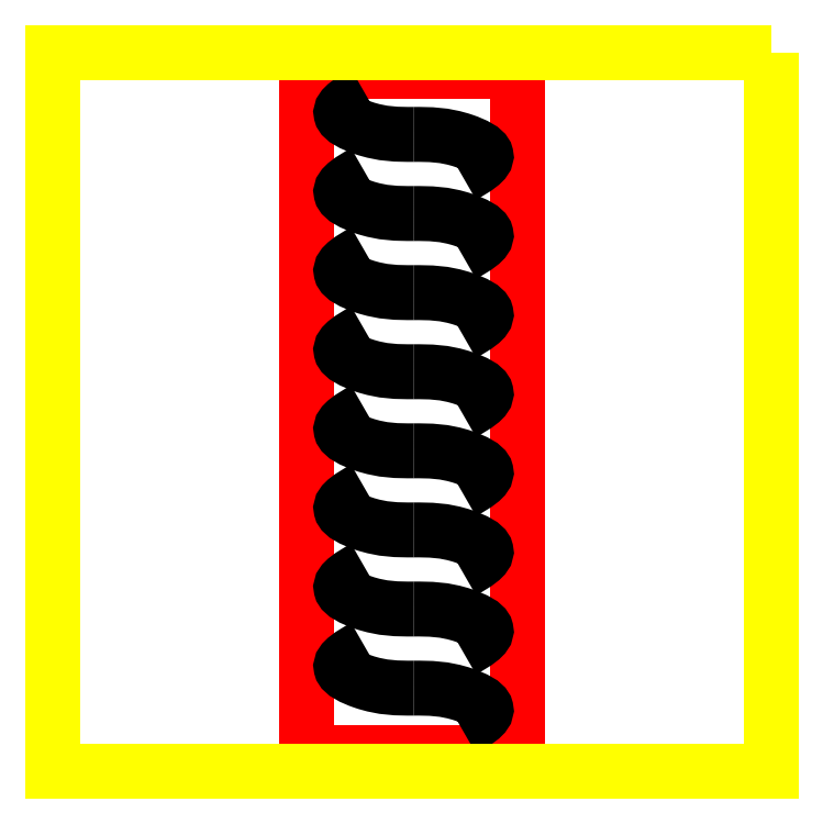
<metadata>
{"format":"dxf","ext":"dxf","renderer":"ezdxf+matplotlib","layout":"modelspace","background":"white","min_lineweight":24,"dpi":150}
</metadata>
<code>
0
SECTION
2
ENTITIES
0
LINE
8
1
10
352.6
20
973.7
30
0
11
647.4
21
973.7
31
0
0
LINE
8
1
10
352.6
20
26.34
30
0
11
352.6
21
973.7
31
0
0
LINE
8
1
10
647.4
20
26.34
30
0
11
352.6
21
26.34
31
0
0
LINE
8
1
10
647.4
20
973.7
30
0
11
647.4
21
26.34
31
0
0
SPLINE
8
3
210
0
220
0
230
1
70
     8
71
     3
72
    10
73
     6
74
     4
42
1e-10
43
1e-10
44
1e-10
40
0
40
0
40
0
40
0
40
40.06
40
72.87
40
137.3
40
137.3
40
137.3
40
137.3
10
570
20
58.11
30
0
10
587.5
20
68.16
30
0
10
619.3
20
86.46
30
0
10
556.6
20
116.1
30
0
10
523.8
20
116.1
30
0
10
502.1
20
116
30
0
11
570
21
58.11
31
0
11
602.8
21
87.51
31
0
11
572.4
21
106.9
31
0
11
502.1
21
116
31
0
0
SPLINE
8
3
210
0
220
0
230
1
70
     8
71
     3
72
    10
73
     6
74
     4
42
1e-10
43
1e-10
44
1e-10
40
0
40
0
40
0
40
0
40
40.06
40
72.87
40
137.3
40
137.3
40
137.3
40
137.3
10
434.2
20
173.9
30
0
10
416.7
20
163.8
30
0
10
384.9
20
145.5
30
0
10
447.6
20
115.9
30
0
10
480.4
20
116
30
0
10
502.1
20
116
30
0
11
434.2
21
173.9
31
0
11
401.4
21
144.5
31
0
11
431.8
21
125.1
31
0
11
502.1
21
116
31
0
0
SPLINE
8
3
210
0
220
0
230
1
70
     8
71
     3
72
    10
73
     6
74
     4
42
1e-10
43
1e-10
44
1e-10
40
0
40
0
40
0
40
0
40
40.06
40
72.87
40
137.3
40
137.3
40
137.3
40
137.3
10
570
20
168.1
30
0
10
587.5
20
178.2
30
0
10
619.3
20
196.5
30
0
10
556.6
20
226.1
30
0
10
523.8
20
226.1
30
0
10
502.1
20
226
30
0
11
570
21
168.1
31
0
11
602.8
21
197.5
31
0
11
572.4
21
216.9
31
0
11
502.1
21
226
31
0
0
SPLINE
8
3
210
0
220
0
230
1
70
     8
71
     3
72
    10
73
     6
74
     4
42
1e-10
43
1e-10
44
1e-10
40
0
40
0
40
0
40
0
40
40.06
40
72.87
40
137.3
40
137.3
40
137.3
40
137.3
10
434.2
20
283.9
30
0
10
416.7
20
273.8
30
0
10
384.9
20
255.5
30
0
10
447.6
20
225.9
30
0
10
480.4
20
226
30
0
10
502.1
20
226
30
0
11
434.2
21
283.9
31
0
11
401.4
21
254.5
31
0
11
431.8
21
235.1
31
0
11
502.1
21
226
31
0
0
SPLINE
8
3
210
0
220
0
230
1
70
     8
71
     3
72
    10
73
     6
74
     4
42
1e-10
43
1e-10
44
1e-10
40
0
40
0
40
0
40
0
40
40.06
40
72.87
40
137.3
40
137.3
40
137.3
40
137.3
10
570
20
278.1
30
0
10
587.5
20
288.2
30
0
10
619.3
20
306.5
30
0
10
556.6
20
336.1
30
0
10
523.8
20
336.1
30
0
10
502.1
20
336
30
0
11
570
21
278.1
31
0
11
602.8
21
307.5
31
0
11
572.4
21
326.9
31
0
11
502.1
21
336
31
0
0
SPLINE
8
3
210
0
220
0
230
1
70
     8
71
     3
72
    10
73
     6
74
     4
42
1e-10
43
1e-10
44
1e-10
40
0
40
0
40
0
40
0
40
40.06
40
72.87
40
137.3
40
137.3
40
137.3
40
137.3
10
434.2
20
393.9
30
0
10
416.7
20
383.8
30
0
10
384.9
20
365.5
30
0
10
447.6
20
335.9
30
0
10
480.4
20
336
30
0
10
502.1
20
336
30
0
11
434.2
21
393.9
31
0
11
401.4
21
364.5
31
0
11
431.8
21
345.1
31
0
11
502.1
21
336
31
0
0
SPLINE
8
3
210
0
220
0
230
1
70
     8
71
     3
72
    10
73
     6
74
     4
42
1e-10
43
1e-10
44
1e-10
40
0
40
0
40
0
40
0
40
40.06
40
72.87
40
137.3
40
137.3
40
137.3
40
137.3
10
570
20
388.1
30
0
10
587.5
20
398.2
30
0
10
619.3
20
416.5
30
0
10
556.6
20
446.1
30
0
10
523.8
20
446.1
30
0
10
502.1
20
446
30
0
11
570
21
388.1
31
0
11
602.8
21
417.5
31
0
11
572.4
21
436.9
31
0
11
502.1
21
446
31
0
0
SPLINE
8
3
210
0
220
0
230
1
70
     8
71
     3
72
    10
73
     6
74
     4
42
1e-10
43
1e-10
44
1e-10
40
0
40
0
40
0
40
0
40
40.06
40
72.87
40
137.3
40
137.3
40
137.3
40
137.3
10
434.2
20
503.9
30
0
10
416.7
20
493.8
30
0
10
384.9
20
475.5
30
0
10
447.6
20
445.9
30
0
10
480.4
20
446
30
0
10
502.1
20
446
30
0
11
434.2
21
503.9
31
0
11
401.4
21
474.5
31
0
11
431.8
21
455.1
31
0
11
502.1
21
446
31
0
0
SPLINE
8
3
210
0
220
0
230
1
70
     8
71
     3
72
    10
73
     6
74
     4
42
1e-10
43
1e-10
44
1e-10
40
0
40
0
40
0
40
0
40
40.06
40
72.87
40
137.3
40
137.3
40
137.3
40
137.3
10
570
20
498.1
30
0
10
587.5
20
508.2
30
0
10
619.3
20
526.5
30
0
10
556.6
20
556.1
30
0
10
523.8
20
556.1
30
0
10
502.1
20
556
30
0
11
570
21
498.1
31
0
11
602.8
21
527.5
31
0
11
572.4
21
546.9
31
0
11
502.1
21
556
31
0
0
SPLINE
8
3
210
0
220
0
230
1
70
     8
71
     3
72
    10
73
     6
74
     4
42
1e-10
43
1e-10
44
1e-10
40
0
40
0
40
0
40
0
40
40.06
40
72.87
40
137.3
40
137.3
40
137.3
40
137.3
10
434.2
20
613.9
30
0
10
416.7
20
603.8
30
0
10
384.9
20
585.5
30
0
10
447.6
20
555.9
30
0
10
480.4
20
556
30
0
10
502.1
20
556
30
0
11
434.2
21
613.9
31
0
11
401.4
21
584.5
31
0
11
431.8
21
565.1
31
0
11
502.1
21
556
31
0
0
SPLINE
8
3
210
0
220
0
230
1
70
     8
71
     3
72
    10
73
     6
74
     4
42
1e-10
43
1e-10
44
1e-10
40
0
40
0
40
0
40
0
40
40.06
40
72.87
40
137.3
40
137.3
40
137.3
40
137.3
10
570
20
608.1
30
0
10
587.5
20
618.2
30
0
10
619.3
20
636.5
30
0
10
556.6
20
666.1
30
0
10
523.8
20
666.1
30
0
10
502.1
20
666
30
0
11
570
21
608.1
31
0
11
602.8
21
637.5
31
0
11
572.4
21
656.9
31
0
11
502.1
21
666
31
0
0
SPLINE
8
3
210
0
220
0
230
1
70
     8
71
     3
72
    10
73
     6
74
     4
42
1e-10
43
1e-10
44
1e-10
40
0
40
0
40
0
40
0
40
40.06
40
72.87
40
137.3
40
137.3
40
137.3
40
137.3
10
434.2
20
723.9
30
0
10
416.7
20
713.8
30
0
10
384.9
20
695.5
30
0
10
447.6
20
665.9
30
0
10
480.4
20
666
30
0
10
502.1
20
666
30
0
11
434.2
21
723.9
31
0
11
401.4
21
694.5
31
0
11
431.8
21
675.1
31
0
11
502.1
21
666
31
0
0
SPLINE
8
3
210
0
220
0
230
1
70
     8
71
     3
72
    10
73
     6
74
     4
42
1e-10
43
1e-10
44
1e-10
40
0
40
0
40
0
40
0
40
40.06
40
72.87
40
137.3
40
137.3
40
137.3
40
137.3
10
570
20
718.1
30
0
10
587.5
20
728.2
30
0
10
619.3
20
746.5
30
0
10
556.6
20
776.1
30
0
10
523.8
20
776.1
30
0
10
502.1
20
776
30
0
11
570
21
718.1
31
0
11
602.8
21
747.5
31
0
11
572.4
21
766.9
31
0
11
502.1
21
776
31
0
0
SPLINE
8
3
210
0
220
0
230
1
70
     8
71
     3
72
    10
73
     6
74
     4
42
1e-10
43
1e-10
44
1e-10
40
0
40
0
40
0
40
0
40
40.06
40
72.87
40
137.3
40
137.3
40
137.3
40
137.3
10
434.2
20
833.9
30
0
10
416.7
20
823.8
30
0
10
384.9
20
805.5
30
0
10
447.6
20
775.9
30
0
10
480.4
20
776
30
0
10
502.1
20
776
30
0
11
434.2
21
833.9
31
0
11
401.4
21
804.5
31
0
11
431.8
21
785.1
31
0
11
502.1
21
776
31
0
0
SPLINE
8
3
210
0
220
0
230
1
70
     8
71
     3
72
    10
73
     6
74
     4
42
1e-10
43
1e-10
44
1e-10
40
0
40
0
40
0
40
0
40
40.06
40
72.87
40
137.3
40
137.3
40
137.3
40
137.3
10
570
20
828.1
30
0
10
587.5
20
838.2
30
0
10
619.3
20
856.5
30
0
10
556.6
20
886.1
30
0
10
523.8
20
886.1
30
0
10
502.1
20
886
30
0
11
570
21
828.1
31
0
11
602.8
21
857.5
31
0
11
572.4
21
876.9
31
0
11
502.1
21
886
31
0
0
SPLINE
8
3
210
0
220
0
230
1
70
     8
71
     3
72
    10
73
     6
74
     4
42
1e-10
43
1e-10
44
1e-10
40
0
40
0
40
0
40
0
40
40.06
40
72.87
40
137.3
40
137.3
40
137.3
40
137.3
10
434.2
20
943.9
30
0
10
416.7
20
933.8
30
0
10
384.9
20
915.5
30
0
10
447.6
20
885.9
30
0
10
480.4
20
886
30
0
10
502.1
20
886
30
0
11
434.2
21
943.9
31
0
11
401.4
21
914.5
31
0
11
431.8
21
895.1
31
0
11
502.1
21
886
31
0
0
LWPOLYLINE
8
0
90
        4
70
     1
43
0
10
1000
20
1000
10
1000
20
4.291e-05
10
-6.313e-05
20
4.291e-05
10
-6.313e-05
20
1000
0
ENDSEC
0
EOF

</code>
